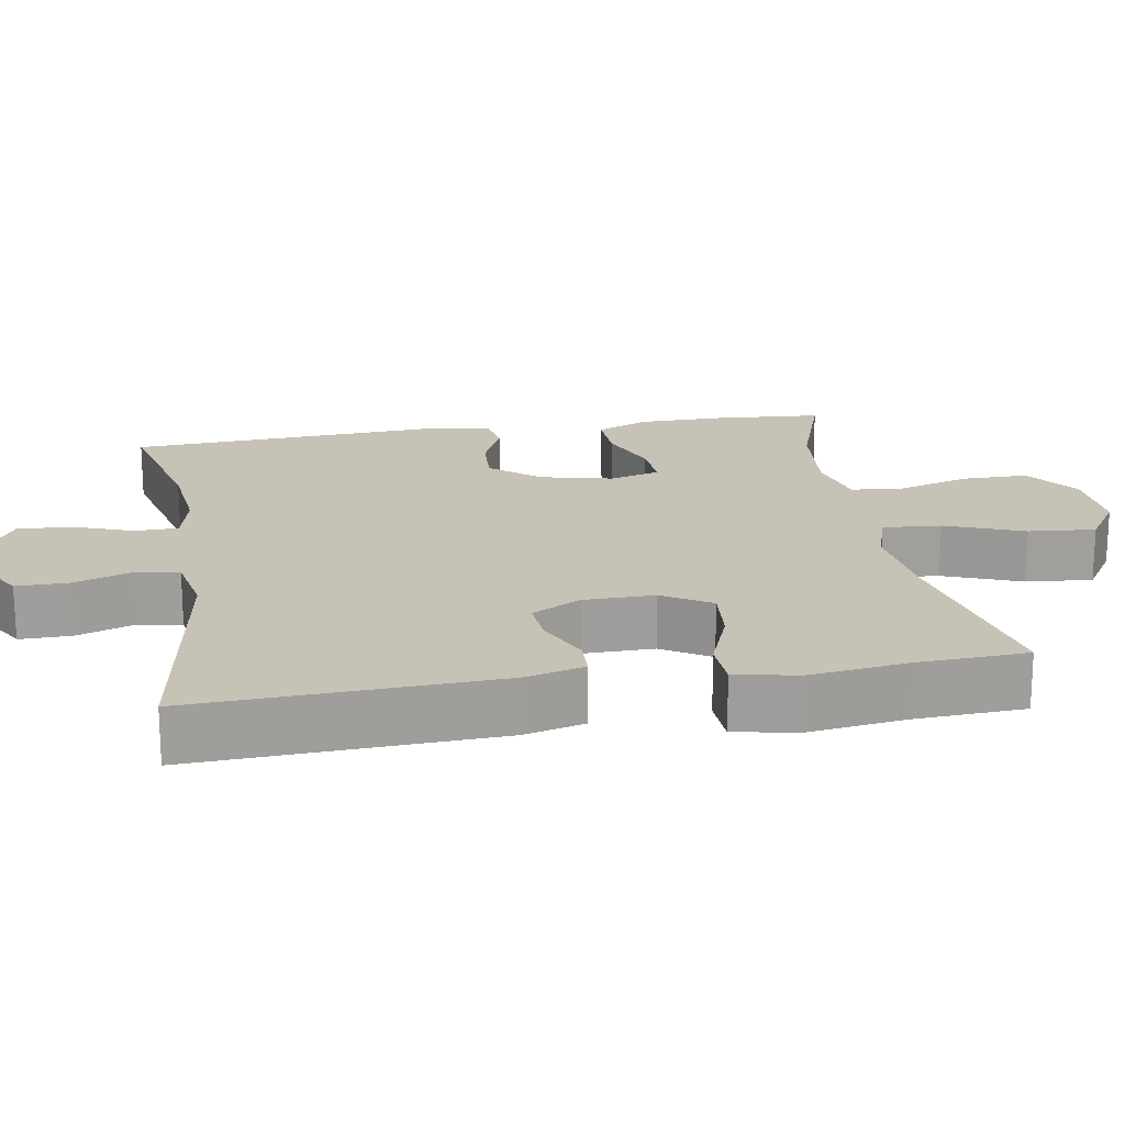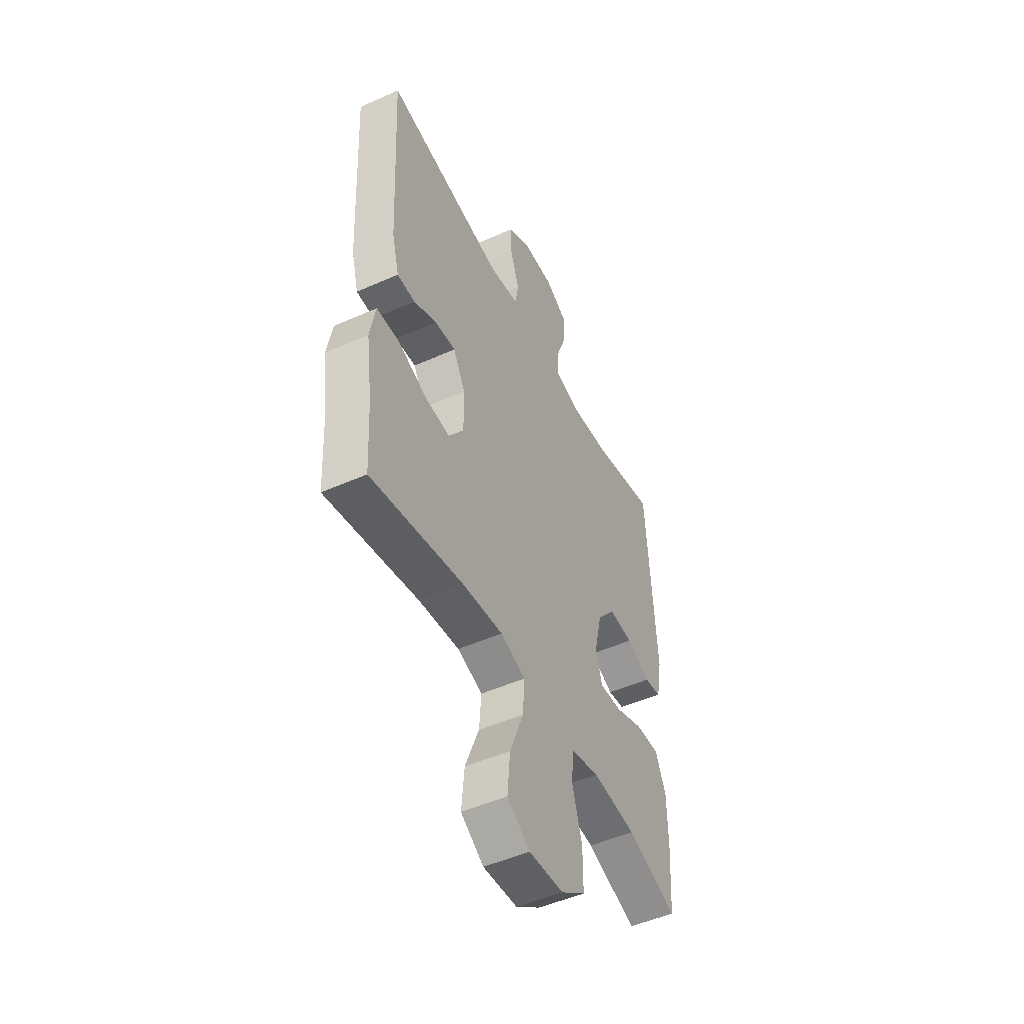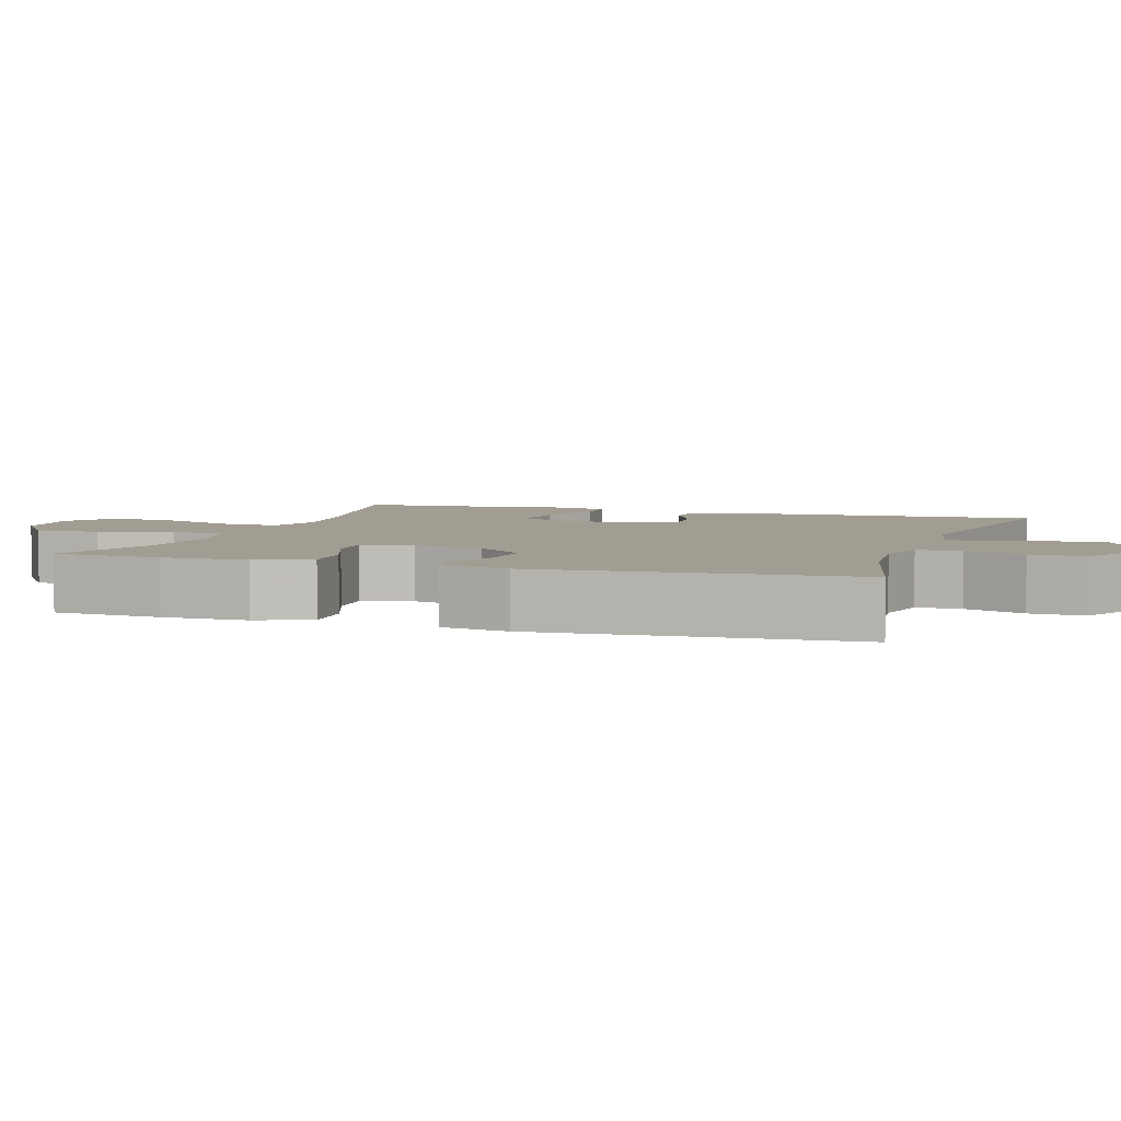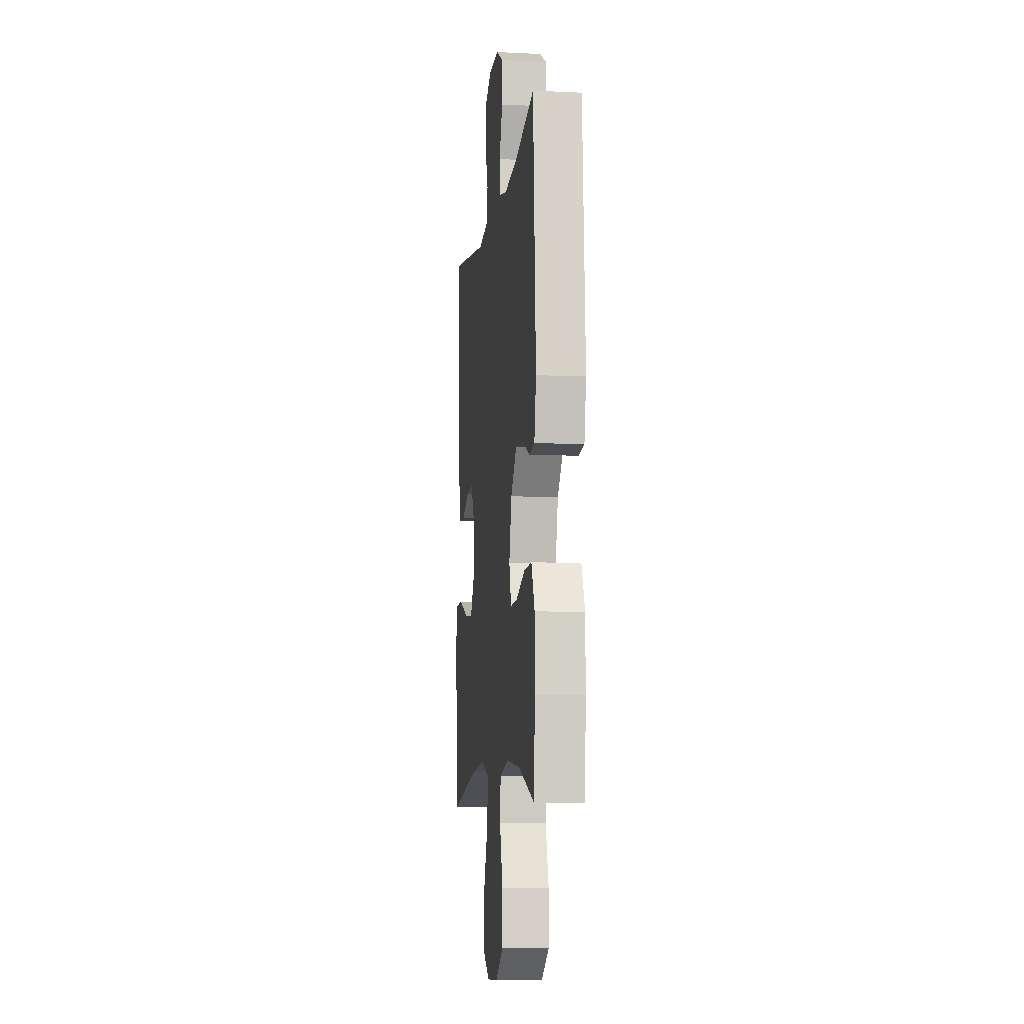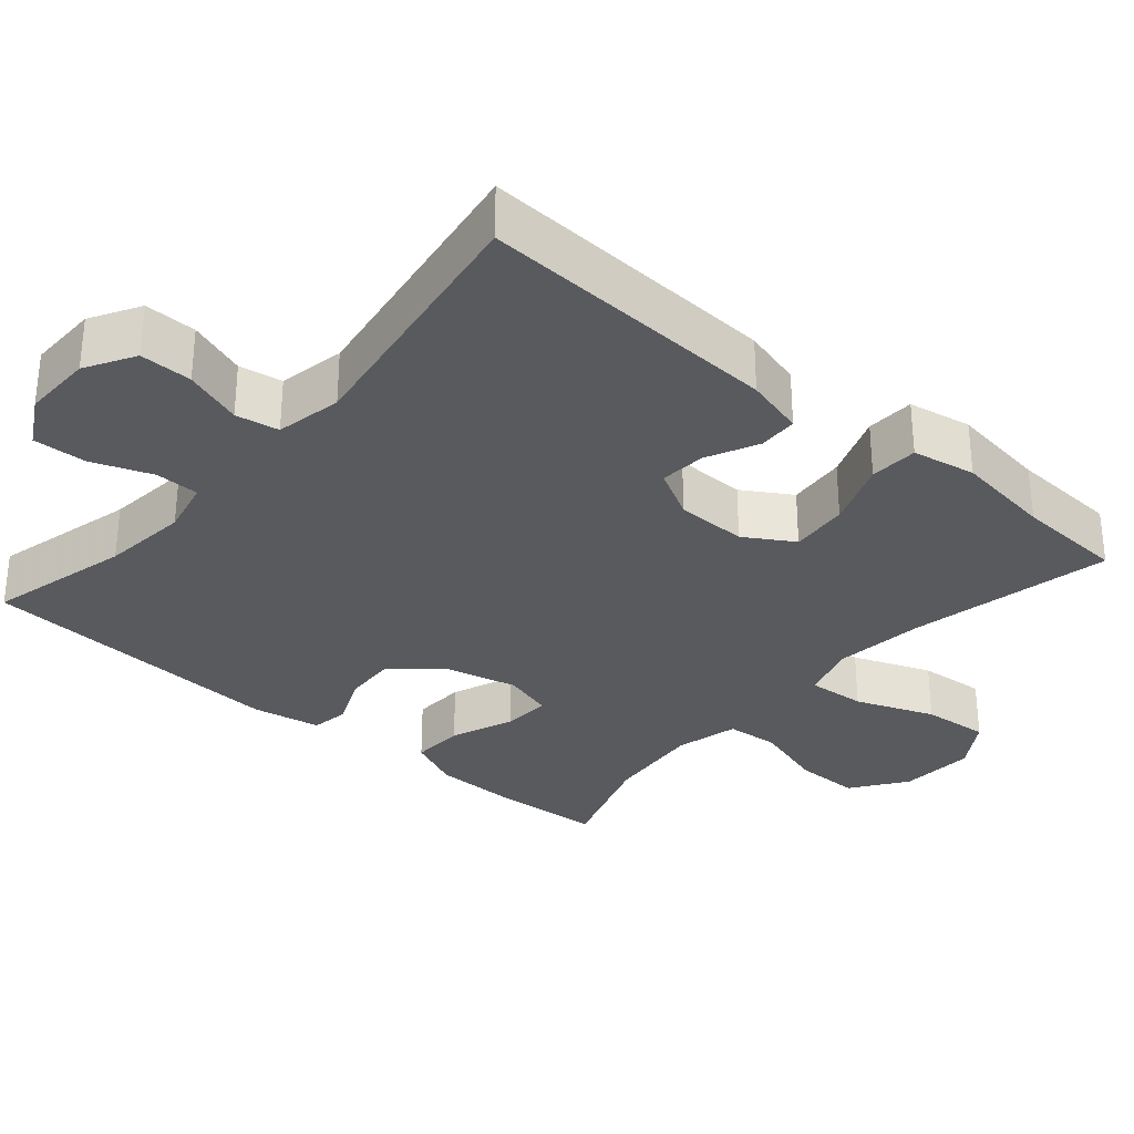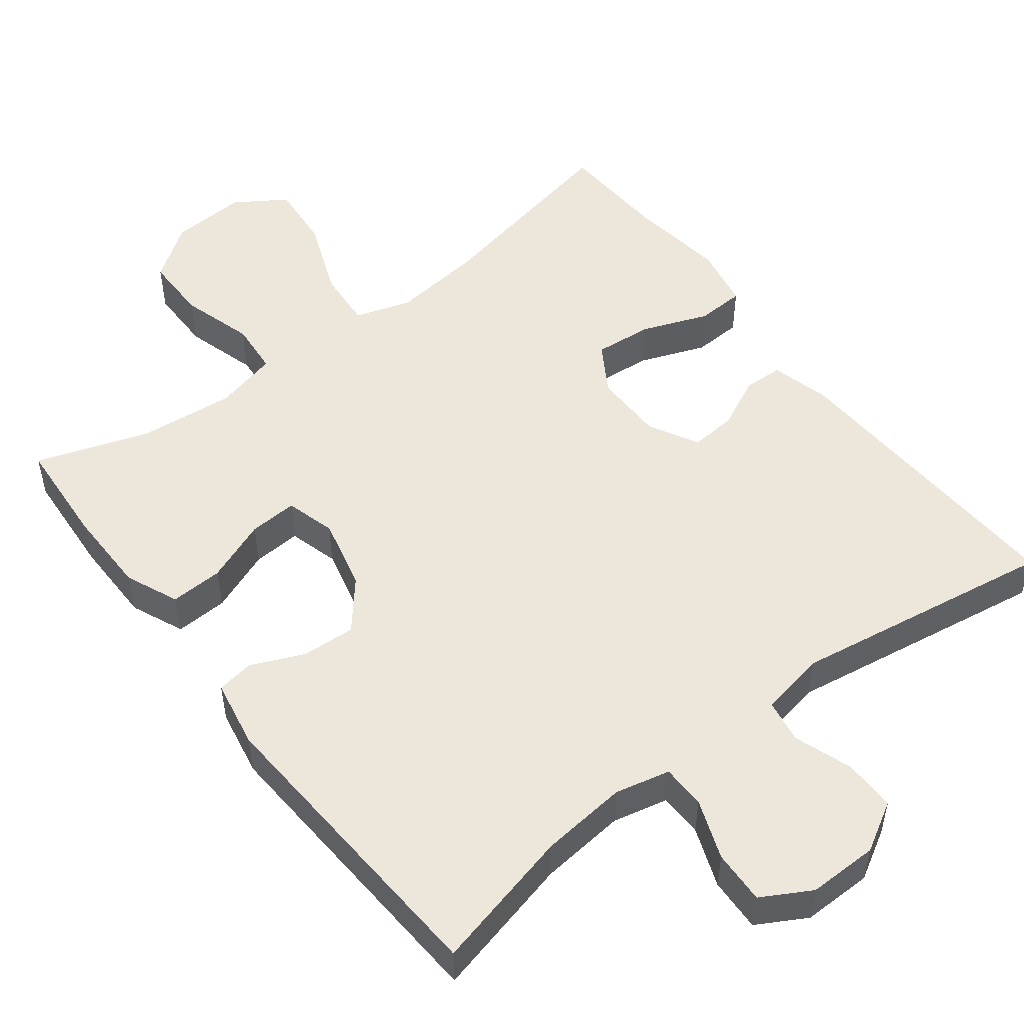
<metadata>
{"format":"obj","ext":"obj","renderer":"f3d","projection":"perspective","resolution":1024,"background":"white","views":[{"elev":19.2,"azim":80.5,"up":"+Y"},{"elev":-49.5,"azim":116.2,"up":"+Z"},{"elev":4.7,"azim":-71.6,"up":"+Y"},{"elev":-8.0,"azim":-97.4,"up":"+Z"},{"elev":-31.4,"azim":49.2,"up":"+Y"},{"elev":51.3,"azim":-37.5,"up":"+Y"}]}
</metadata>
<code>
v -0.5 0.07 0.5
v -0.309 0.07 0.453
v -0.193 0.07 0.441
v -0.119 0.07 0.458
v -0.118 0.07 0.517
v -0.148 0.07 0.597
v -0.151 0.07 0.669
v -0.085 0.07 0.706
v 0.009 0.07 0.705
v 0.075 0.07 0.667
v 0.074 0.07 0.597
v 0.047 0.07 0.519
v 0.057 0.07 0.461
v 0.146 0.07 0.444
v 0.5 0.07 0.5
v 0.48 0.07 0.095
v 0.459 0.07 0.015
v 0.406 0.07 0.013
v 0.337 0.07 0.046
v 0.275 0.07 0.051
v 0.239 0.07 -0.015
v 0.238 0.07 -0.11
v 0.278 0.07 -0.175
v 0.356 0.07 -0.168
v 0.445 0.07 -0.134
v 0.51 0.07 -0.137
v 0.526 0.07 -0.222
v 0.508 0.07 -0.353
v 0.5 0.07 -0.5
v 0.227 0.07 -0.444
v 0.105 0.07 -0.43
v 0.03 0.07 -0.454
v 0.036 0.07 -0.532
v 0.077 0.07 -0.637
v 0.085 0.07 -0.727
v 0.017 0.07 -0.771
v -0.085 0.07 -0.765
v -0.158 0.07 -0.713
v -0.158 0.07 -0.625
v -0.129 0.07 -0.528
v -0.135 0.07 -0.457
v -0.22 0.07 -0.436
v -0.35 0.07 -0.449
v -0.5 0.07 -0.5
v -0.51 0.07 -0.355
v -0.509 0.07 -0.241
v -0.478 0.07 -0.17
v -0.407 0.07 -0.173
v -0.323 0.07 -0.206
v -0.258 0.07 -0.21
v -0.239 0.07 -0.143
v -0.262 0.07 -0.046
v -0.316 0.07 0.019
v -0.388 0.07 0.015
v -0.459 0.07 -0.016
v -0.509 0.07 -0.008
v -0.526 0.07 0.084
v -0.5 0 0.5
v -0.309 0 0.453
v -0.193 0 0.441
v -0.119 0 0.458
v -0.118 0 0.517
v -0.148 0 0.597
v -0.151 0 0.669
v -0.085 0 0.706
v 0.009 0 0.705
v 0.075 0 0.667
v 0.074 0 0.597
v 0.047 0 0.519
v 0.057 0 0.461
v 0.146 0 0.444
v 0.5 0 0.5
v 0.48 0 0.095
v 0.459 0 0.015
v 0.406 0 0.013
v 0.337 0 0.046
v 0.275 0 0.051
v 0.239 0 -0.015
v 0.238 0 -0.11
v 0.278 0 -0.175
v 0.356 0 -0.168
v 0.445 0 -0.134
v 0.51 0 -0.137
v 0.526 0 -0.222
v 0.508 0 -0.353
v 0.5 0 -0.5
v 0.227 0 -0.444
v 0.105 0 -0.43
v 0.03 0 -0.454
v 0.036 0 -0.532
v 0.077 0 -0.637
v 0.085 0 -0.727
v 0.017 0 -0.771
v -0.085 0 -0.765
v -0.158 0 -0.713
v -0.158 0 -0.625
v -0.129 0 -0.528
v -0.135 0 -0.457
v -0.22 0 -0.436
v -0.35 0 -0.449
v -0.5 0 -0.5
v -0.51 0 -0.355
v -0.509 0 -0.241
v -0.478 0 -0.17
v -0.407 0 -0.173
v -0.323 0 -0.206
v -0.258 0 -0.21
v -0.239 0 -0.143
v -0.262 0 -0.046
v -0.316 0 0.019
v -0.388 0 0.015
v -0.459 0 -0.016
v -0.509 0 -0.008
v -0.526 0 0.084
f 54 55 56 57
f 53 54 57 1
f 52 53 1 2
f 51 52 2 3
f 46 47 48 49
f 46 49 50
f 43 44 45 46
f 42 43 46 50
f 41 42 50 51
f 37 38 39 40
f 37 40 41
f 36 37 41
f 33 34 35 36
f 32 33 36 41
f 31 32 41 51
f 28 29 30
f 24 25 26 27
f 23 24 27 28
f 16 17 18 19
f 14 15 16 19
f 13 14 19 20
f 9 10 11 12
f 9 12 13
f 8 9 13
f 5 6 7 8
f 4 5 8 13
f 23 28 30 31
f 22 23 31 51
f 21 22 51 3
f 13 20 21
f 3 4 13 21
f 114 113 112 111
f 58 114 111 110
f 59 58 110 109
f 60 59 109 108
f 106 105 104 103
f 107 106 103
f 103 102 101 100
f 107 103 100 99
f 108 107 99 98
f 97 96 95 94
f 98 97 94
f 98 94 93
f 93 92 91 90
f 98 93 90 89
f 108 98 89 88
f 87 86 85
f 84 83 82 81
f 85 84 81 80
f 76 75 74 73
f 76 73 72 71
f 77 76 71 70
f 69 68 67 66
f 70 69 66
f 70 66 65
f 65 64 63 62
f 70 65 62 61
f 88 87 85 80
f 108 88 80 79
f 60 108 79 78
f 78 77 70
f 78 70 61 60
f 1 58 59 2
f 2 59 60 3
f 3 60 61 4
f 4 61 62 5
f 5 62 63 6
f 6 63 64 7
f 7 64 65 8
f 8 65 66 9
f 9 66 67 10
f 10 67 68 11
f 11 68 69 12
f 12 69 70 13
f 13 70 71 14
f 14 71 72 15
f 15 72 73 16
f 16 73 74 17
f 17 74 75 18
f 18 75 76 19
f 19 76 77 20
f 20 77 78 21
f 21 78 79 22
f 22 79 80 23
f 23 80 81 24
f 24 81 82 25
f 25 82 83 26
f 26 83 84 27
f 27 84 85 28
f 28 85 86 29
f 29 86 87 30
f 30 87 88 31
f 31 88 89 32
f 32 89 90 33
f 33 90 91 34
f 34 91 92 35
f 35 92 93 36
f 36 93 94 37
f 37 94 95 38
f 38 95 96 39
f 39 96 97 40
f 40 97 98 41
f 41 98 99 42
f 42 99 100 43
f 43 100 101 44
f 44 101 102 45
f 45 102 103 46
f 46 103 104 47
f 47 104 105 48
f 48 105 106 49
f 49 106 107 50
f 50 107 108 51
f 51 108 109 52
f 52 109 110 53
f 53 110 111 54
f 54 111 112 55
f 55 112 113 56
f 56 113 114 57
f 57 114 58 1

</code>
